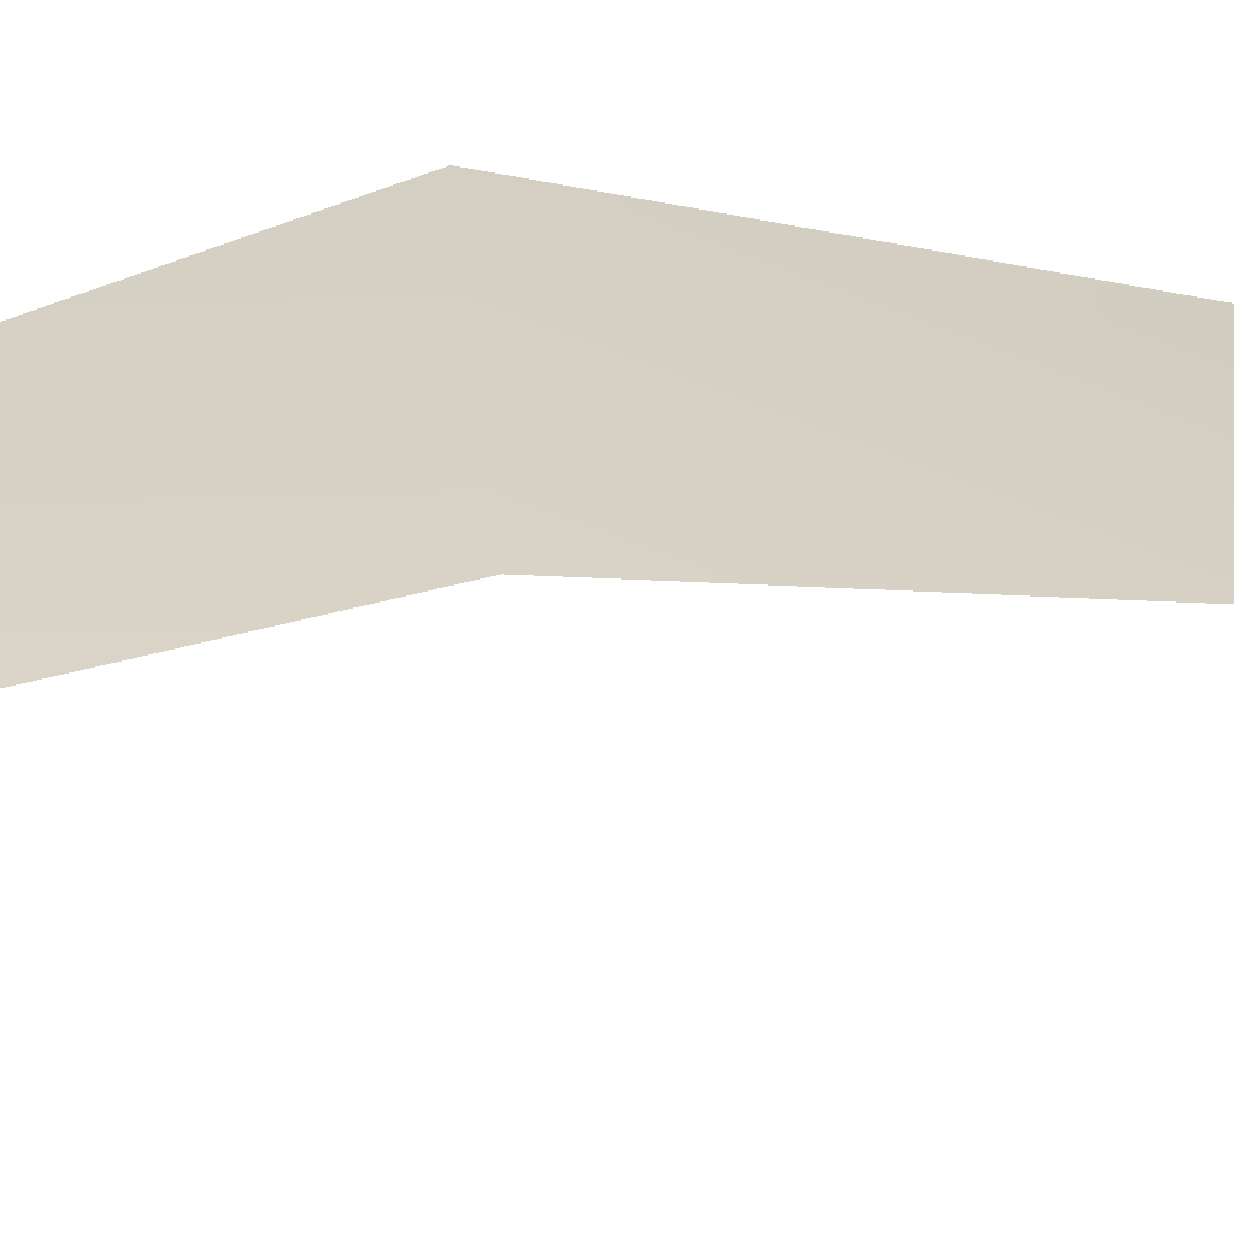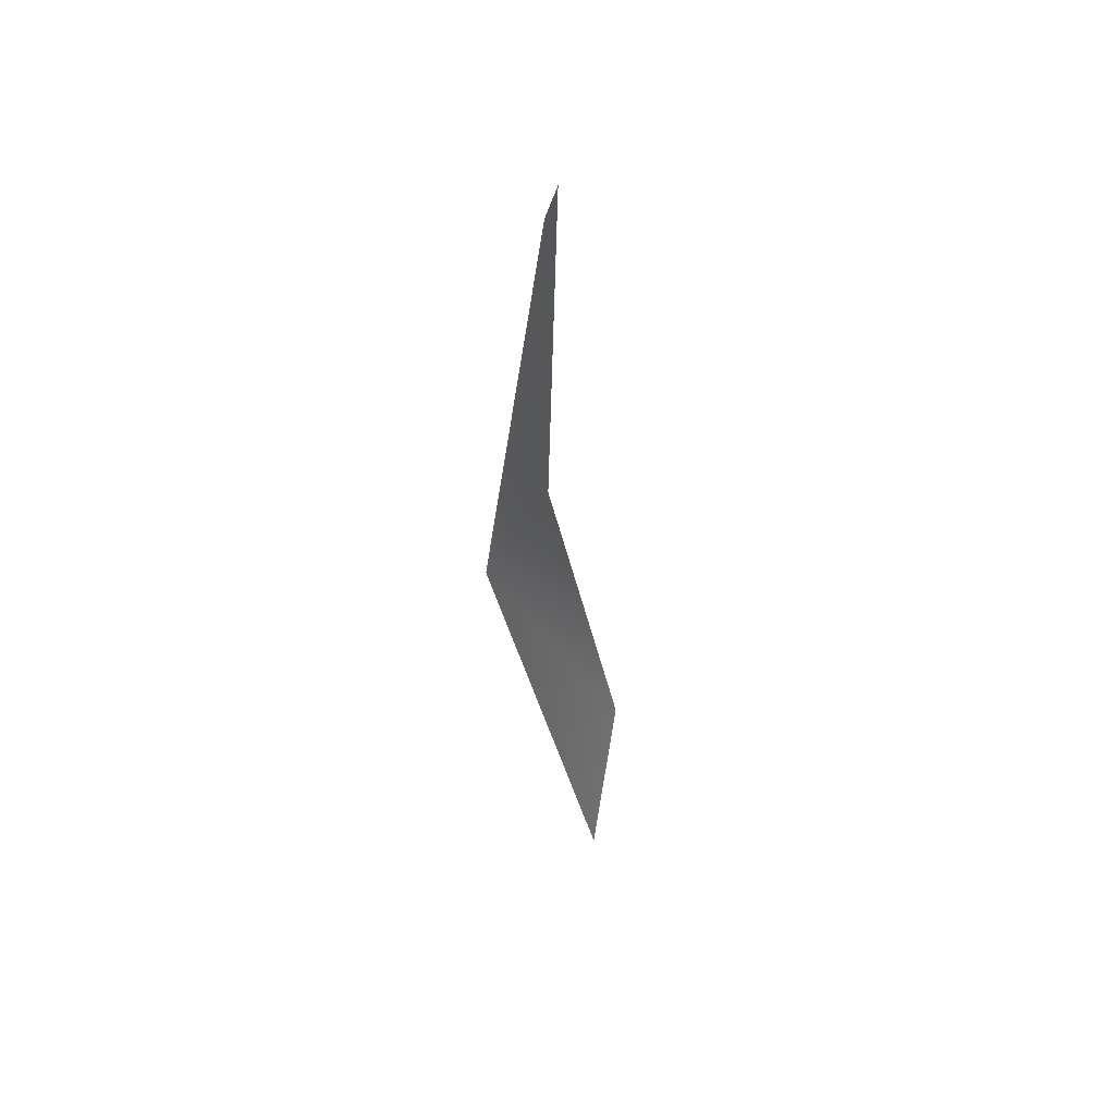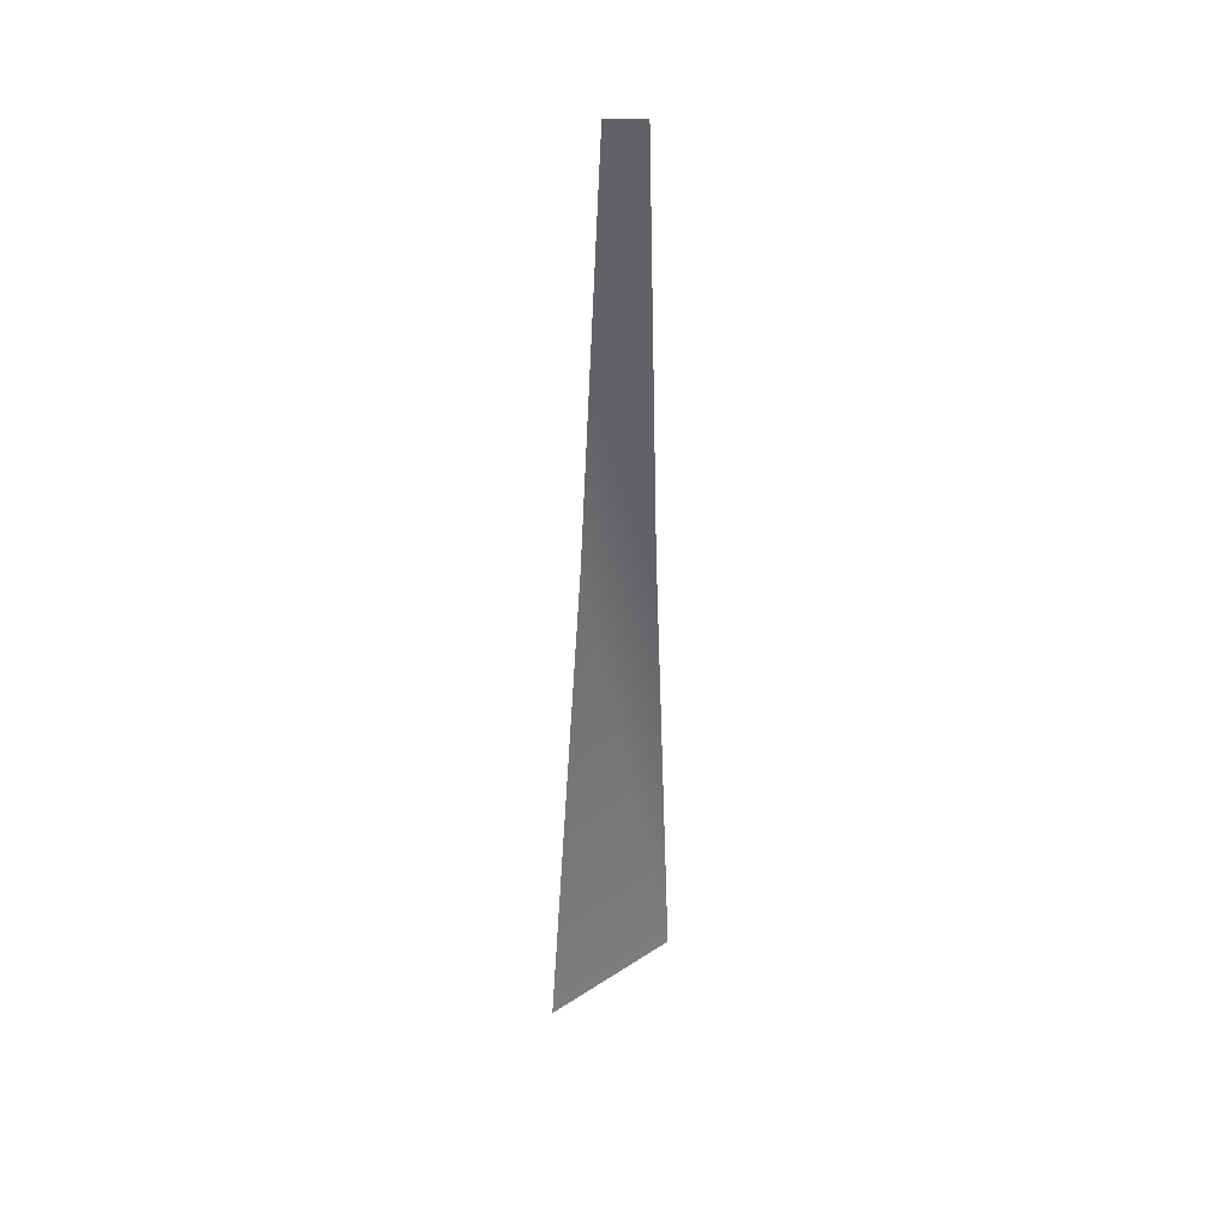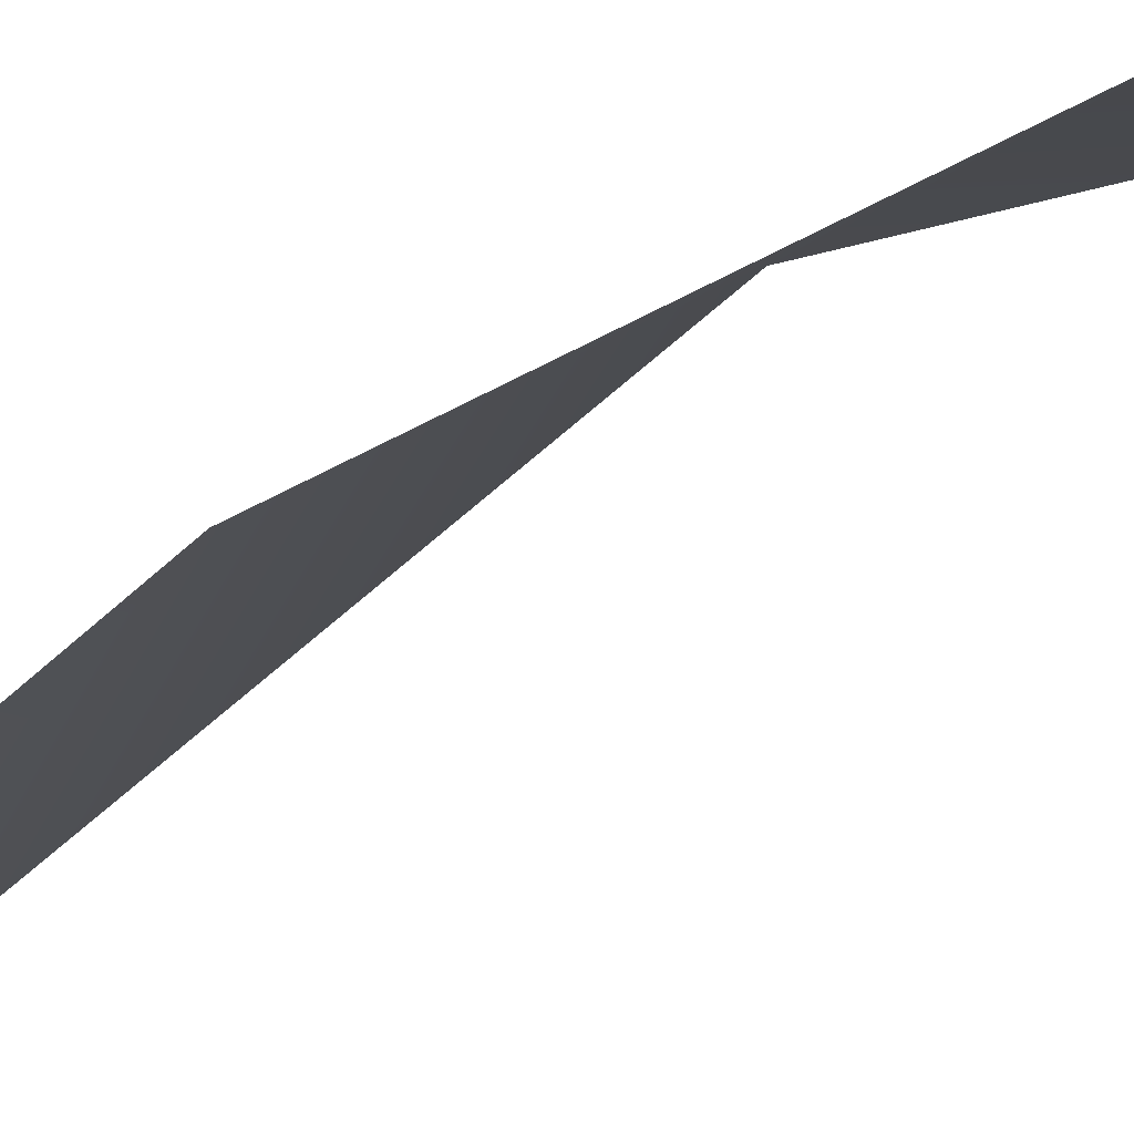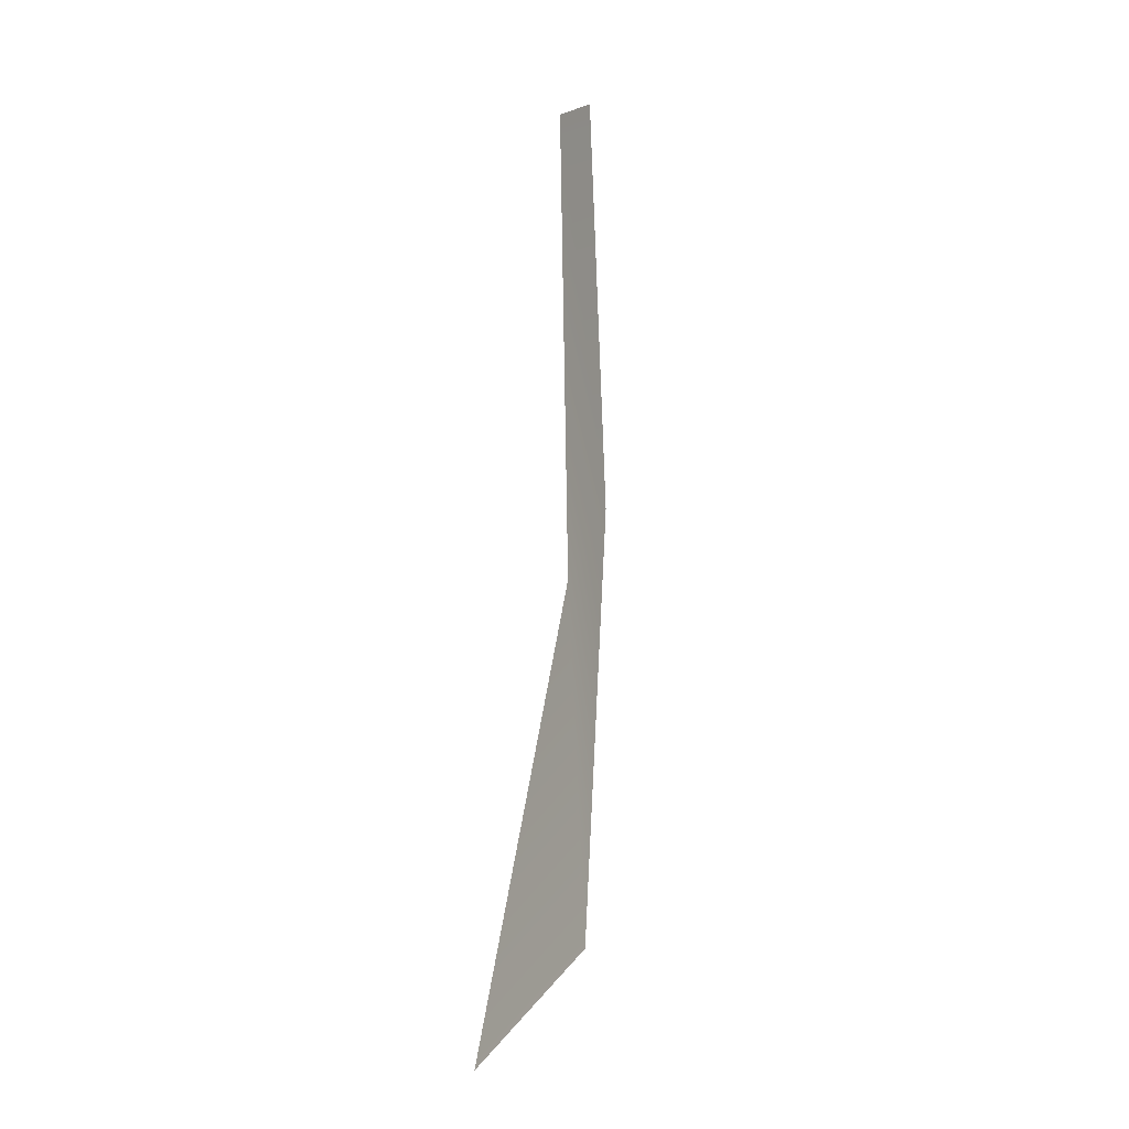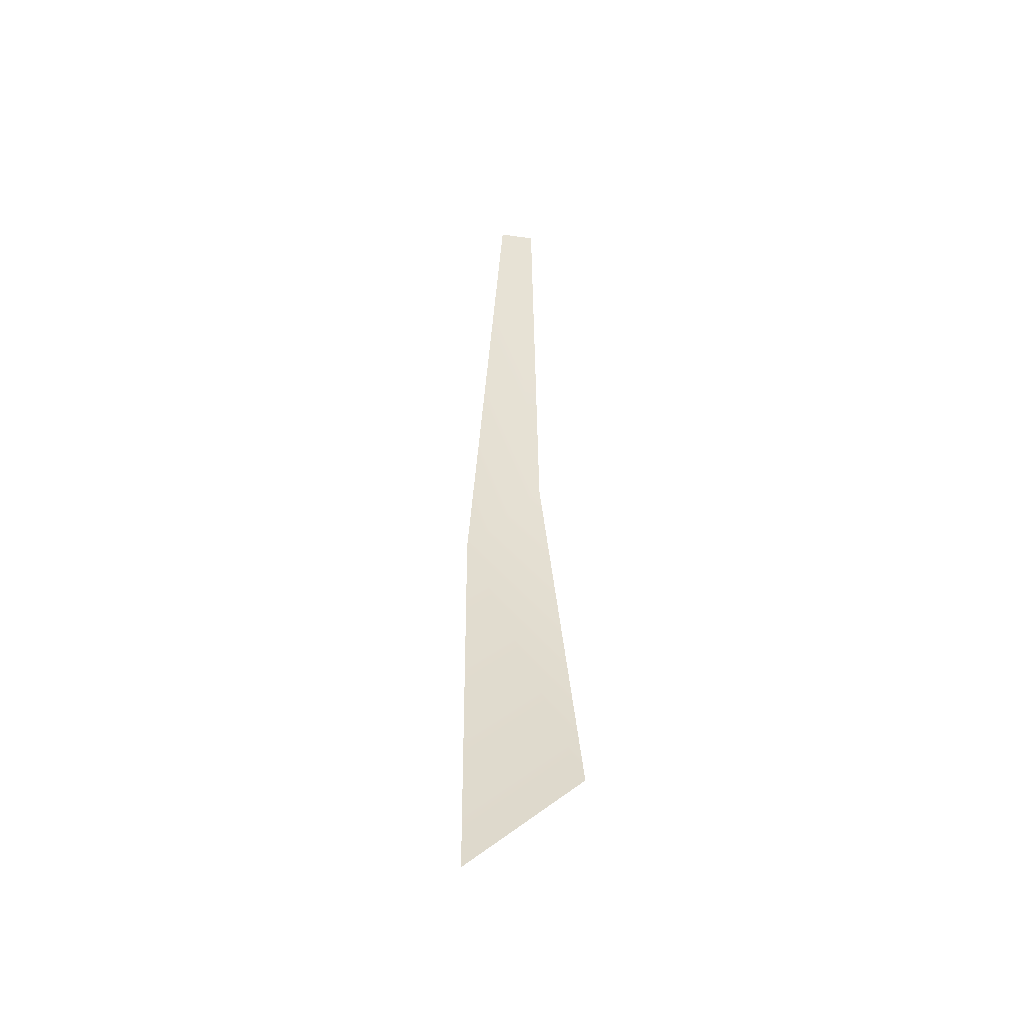
<metadata>
{"format":"obj","ext":"obj","renderer":"f3d","projection":"perspective","resolution":1024,"background":"white","views":[{"elev":12.6,"azim":47.2,"up":"+Y"},{"elev":55.3,"azim":-73.0,"up":"+Z"},{"elev":39.0,"azim":5.4,"up":"+Z"},{"elev":-24.4,"azim":149.5,"up":"+Y"},{"elev":-11.3,"azim":33.8,"up":"+Z"},{"elev":-42.0,"azim":-11.7,"up":"+Z"}]}
</metadata>
<code>
o Plane_Plane.001
v -0.04882 0 0.0148
v 0.02485 0 0.01883
v -0.144 -0.1402 -1.904
v 0.08866 -0.1218 -1.683
v -0.1028 0.1102 -0.9444
v 0.04324 0.02595 -0.832
v -0.04882 0 0.0148
v 0.02485 0 0.01883
v -0.144 -0.1402 -1.904
v 0.08866 -0.1218 -1.683
v -0.1028 0.1102 -0.9444
v 0.04324 0.02595 -0.832
f 5 6 4 3
f 1 2 6 5
f 11 9 10 12
f 7 11 12 8

</code>
